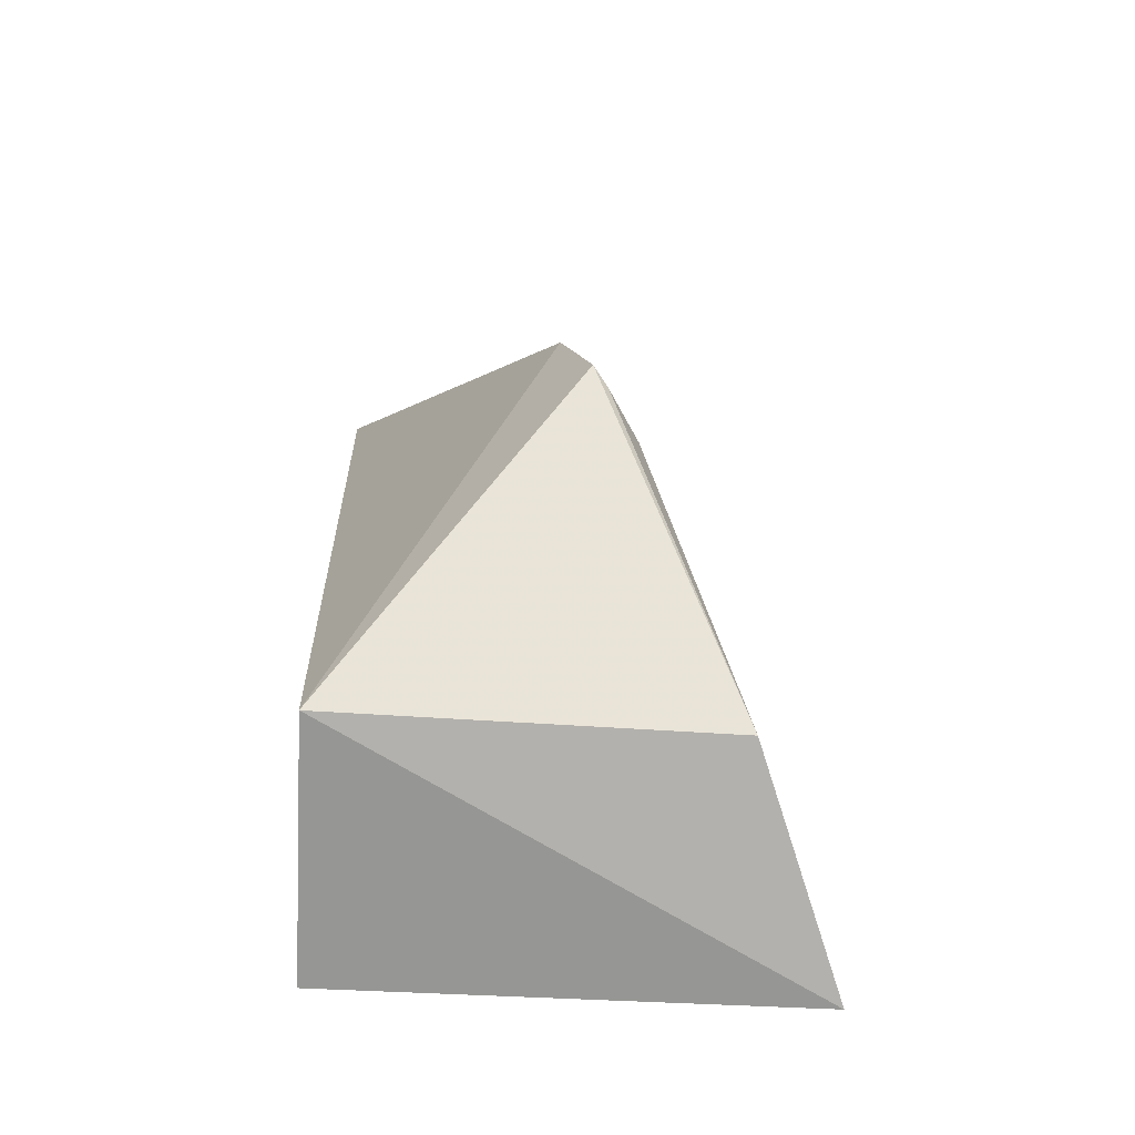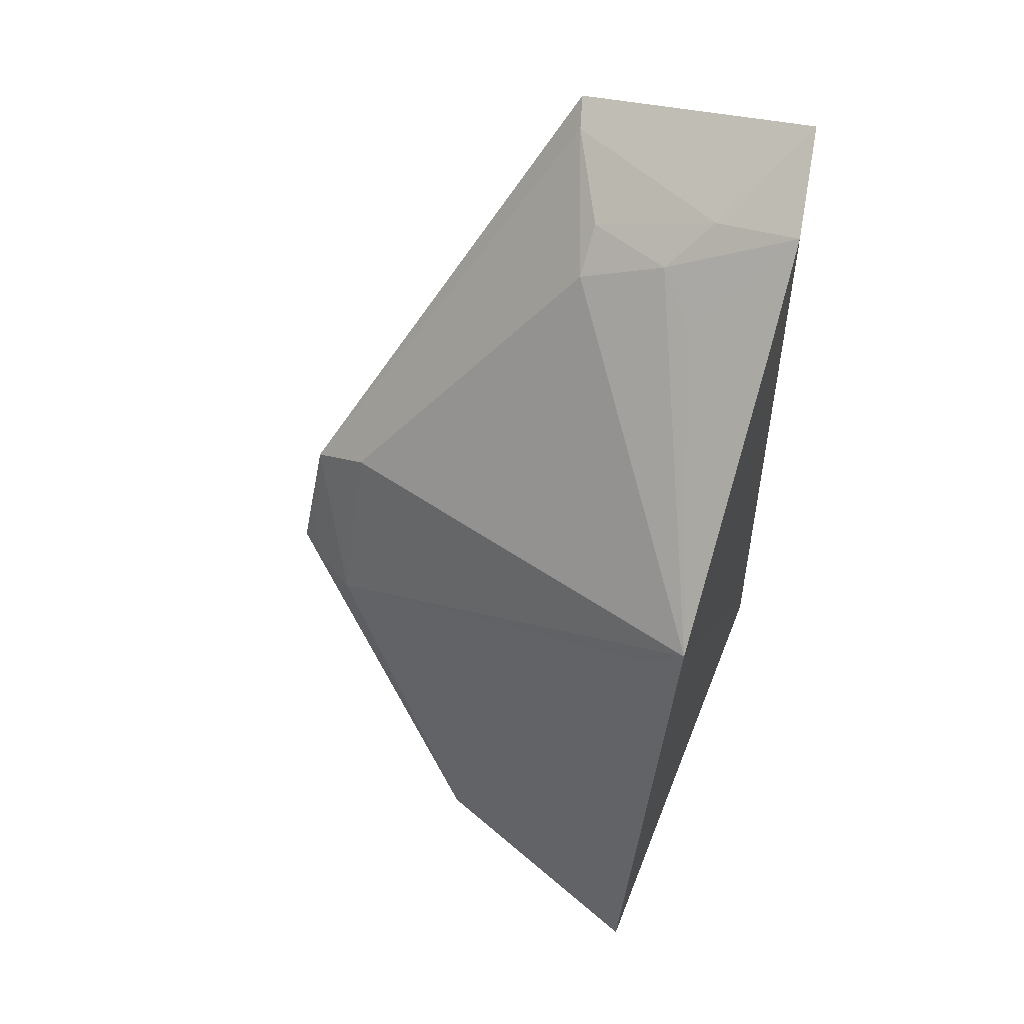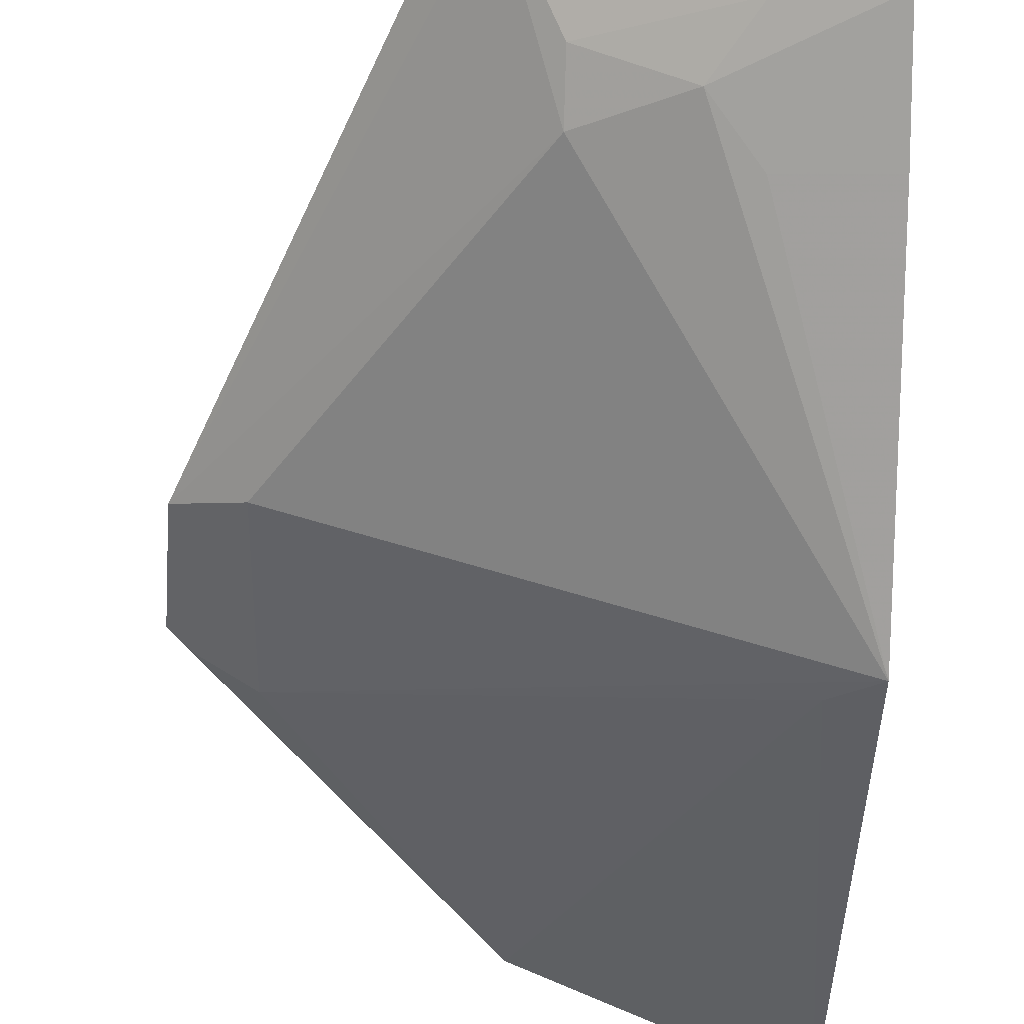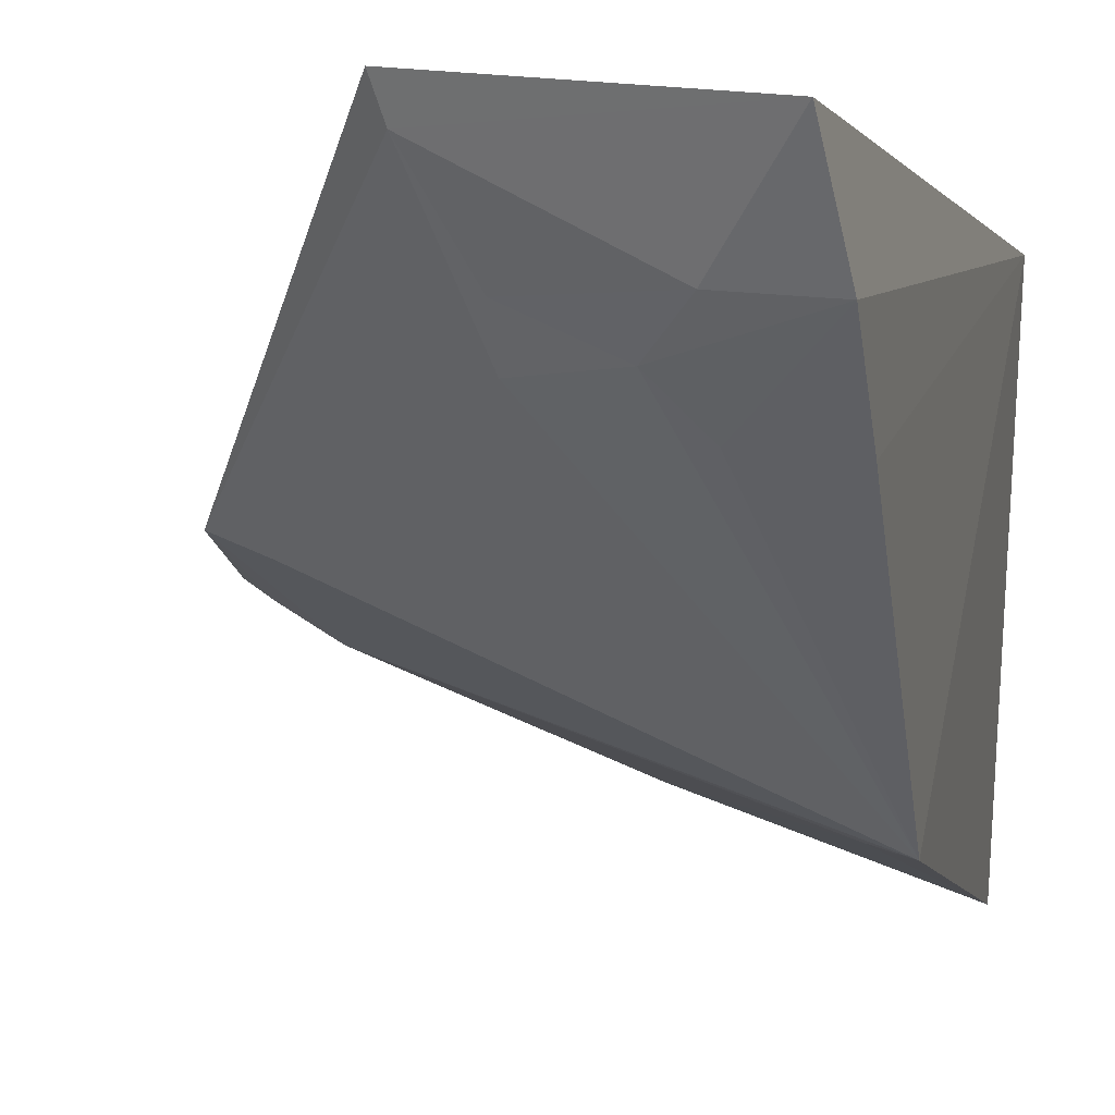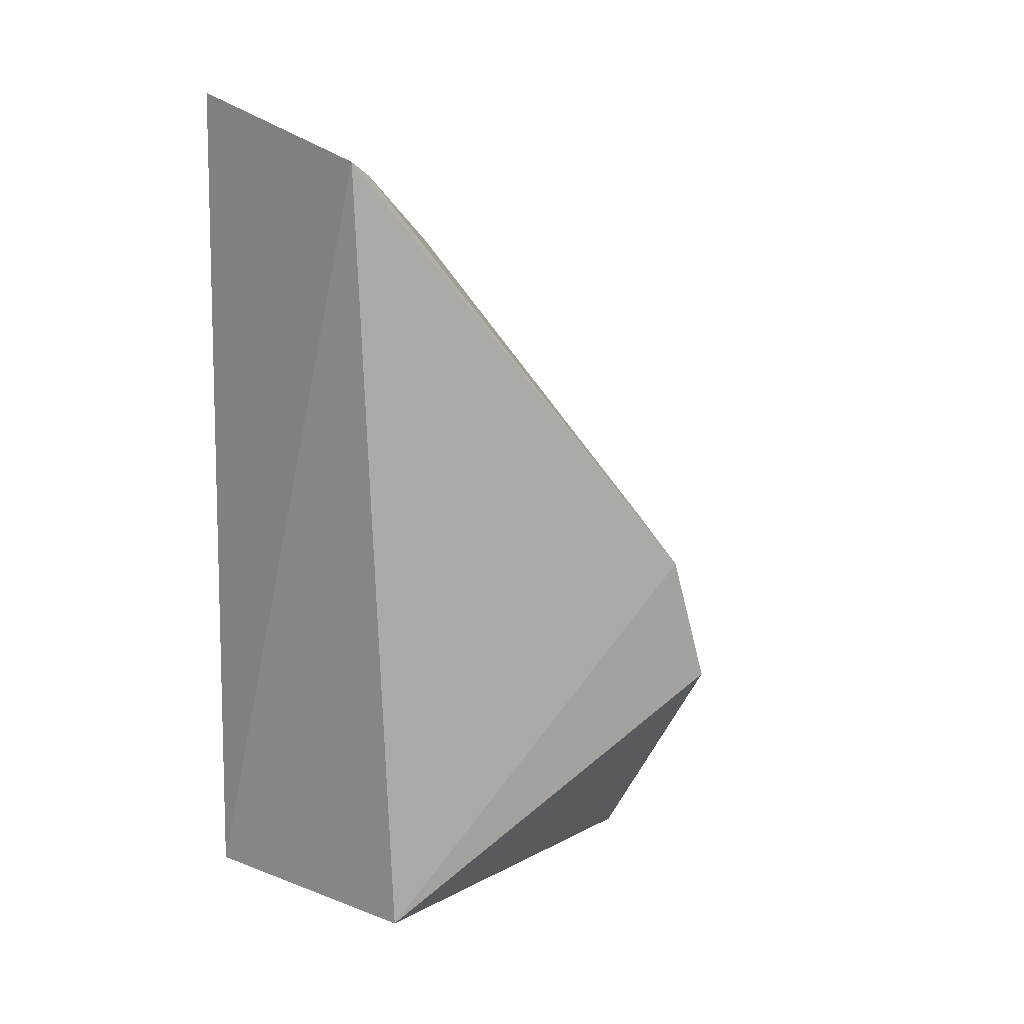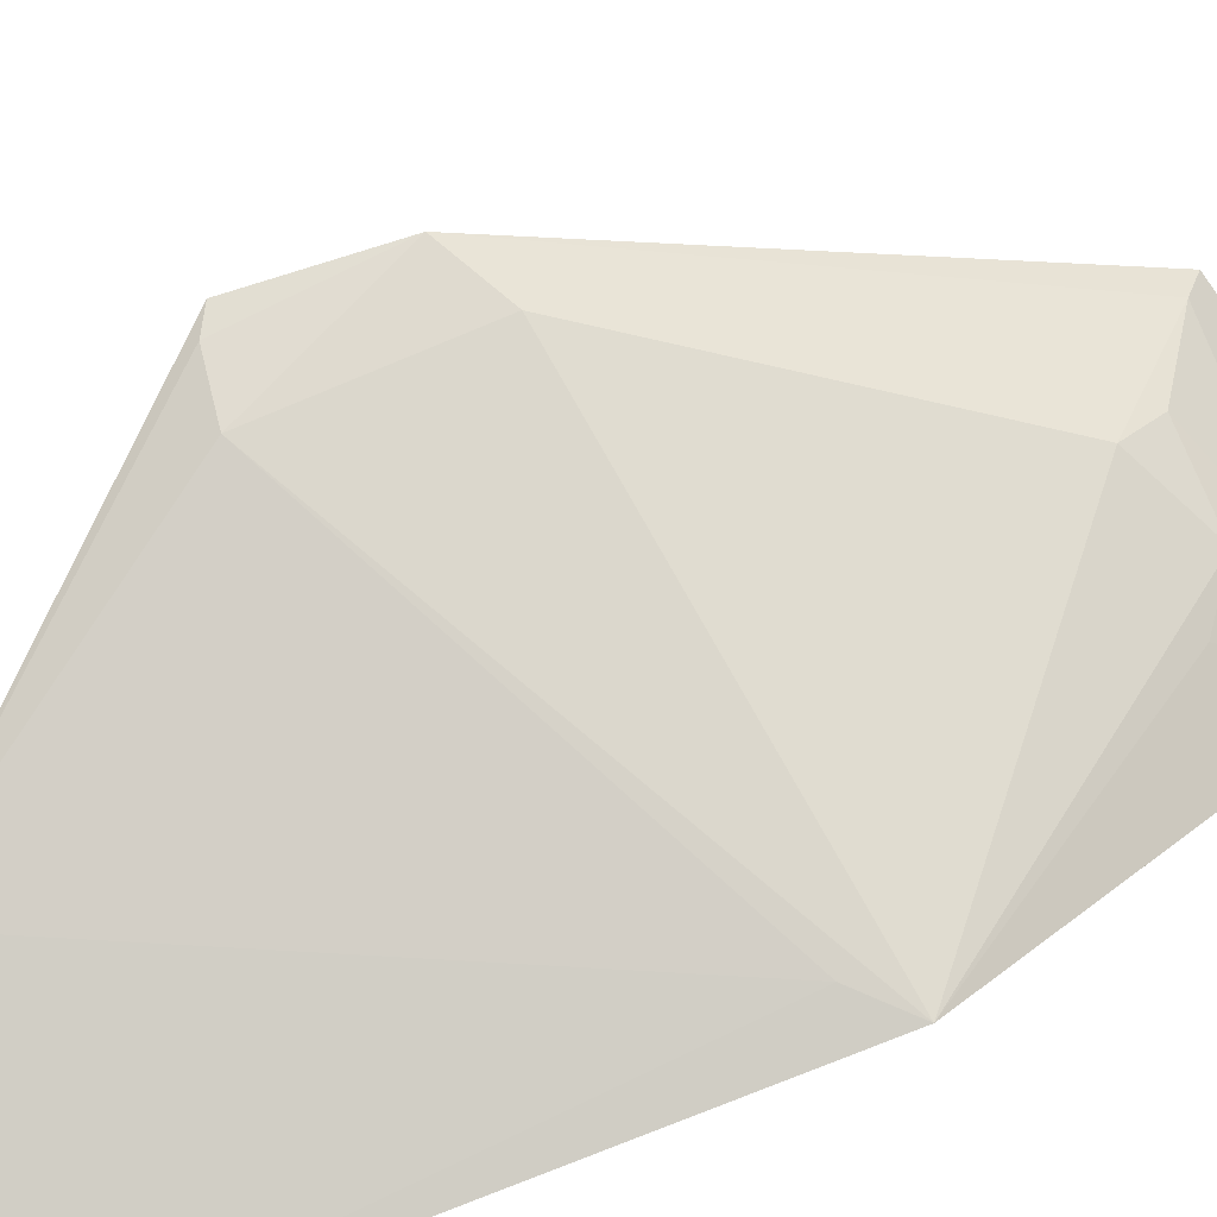
<metadata>
{"format":"obj","ext":"obj","renderer":"f3d","projection":"perspective","resolution":1024,"background":"white","views":[{"elev":-68.4,"azim":-92.9,"up":"+Z"},{"elev":54.4,"azim":17.7,"up":"+Z"},{"elev":-30.0,"azim":2.2,"up":"+Y"},{"elev":-1.1,"azim":13.9,"up":"+Y"},{"elev":14.4,"azim":-140.0,"up":"+Z"},{"elev":-76.4,"azim":-67.3,"up":"+Y"}]}
</metadata>
<code>
v -0.06801 -0.4019 0.1879
v -0.0776 -0.4247 0.00201
v -0.06615 -0.2652 0.01874
v -0.1502 -0.2575 0.2933
v -0.2349 -0.3447 0.1109
v -0.06748 -0.2687 0.3128
v -0.2123 -0.36 0.1054
v -0.2094 -0.3415 0.1648
v -0.1571 -0.2652 0.01874
v -0.06338 -0.3004 0.293
v -0.1564 -0.3945 0.01739
v -0.1344 -0.3104 0.2614
v -0.2295 -0.3347 0.1532
v -0.06423 -0.3265 0.2661
v -0.09199 -0.2976 0.2885
v -0.2287 -0.3497 0.1071
v -0.08136 -0.3994 0.1742
v -0.1477 -0.268 0.2881
v -0.1056 -0.3097 0.2748
v -0.09292 -0.3237 0.2633
v -0.1335 -0.2967 0.2738
f 1 2 3
f 6 3 4
f 8 7 1
f 9 3 2
f 9 4 3
f 10 3 6
f 11 9 2
f 11 5 9
f 12 8 1
f 13 7 8
f 13 9 5
f 13 4 9
f 13 8 12
f 14 1 3
f 14 3 10
f 15 10 6
f 16 11 7
f 16 5 11
f 16 13 5
f 16 7 13
f 17 11 2
f 17 2 1
f 17 1 7
f 17 7 11
f 18 13 12
f 18 4 13
f 18 15 6
f 18 6 4
f 19 10 15
f 19 12 1
f 20 14 10
f 20 10 19
f 20 19 1
f 20 1 14
f 21 18 12
f 21 12 19
f 21 19 15
f 21 15 18

</code>
